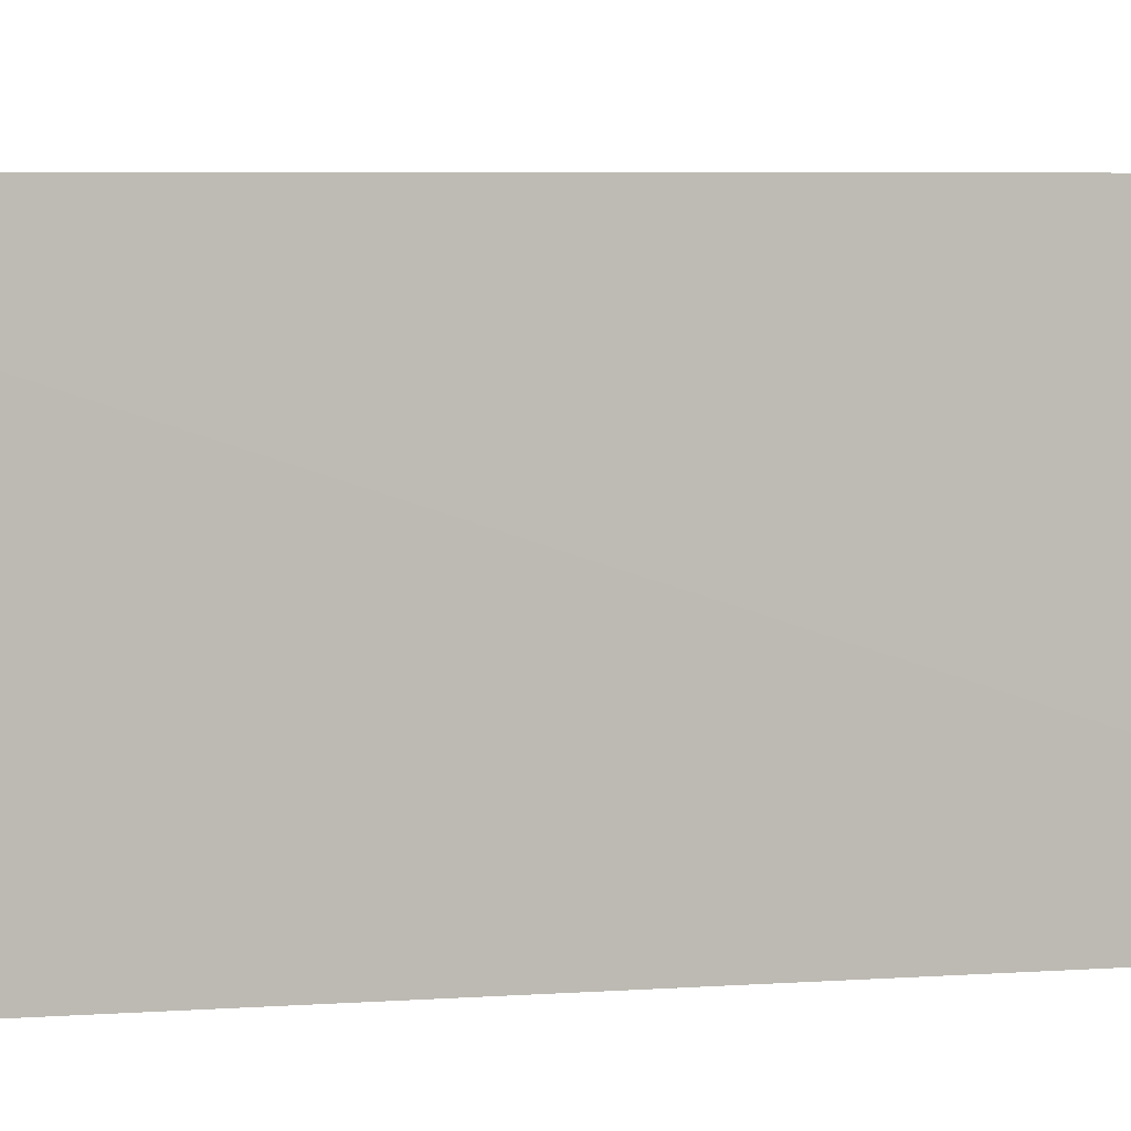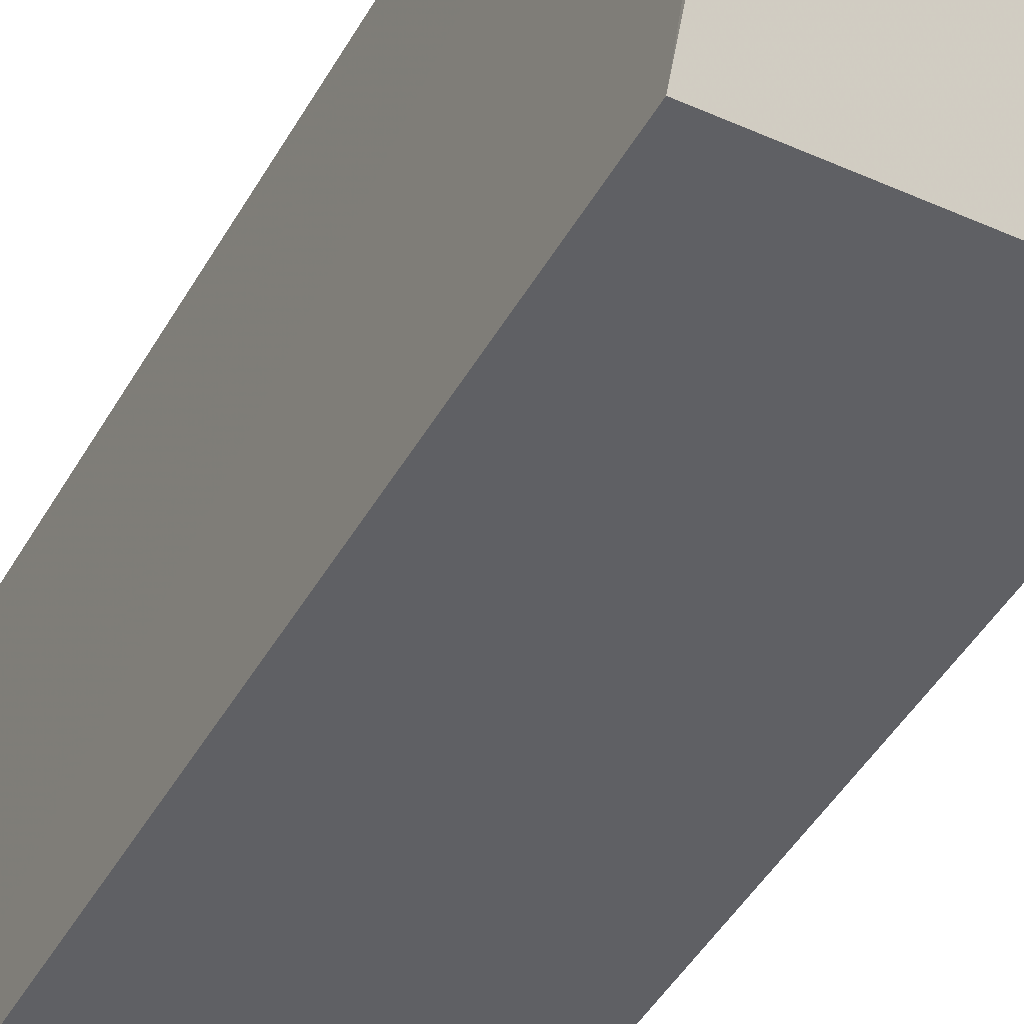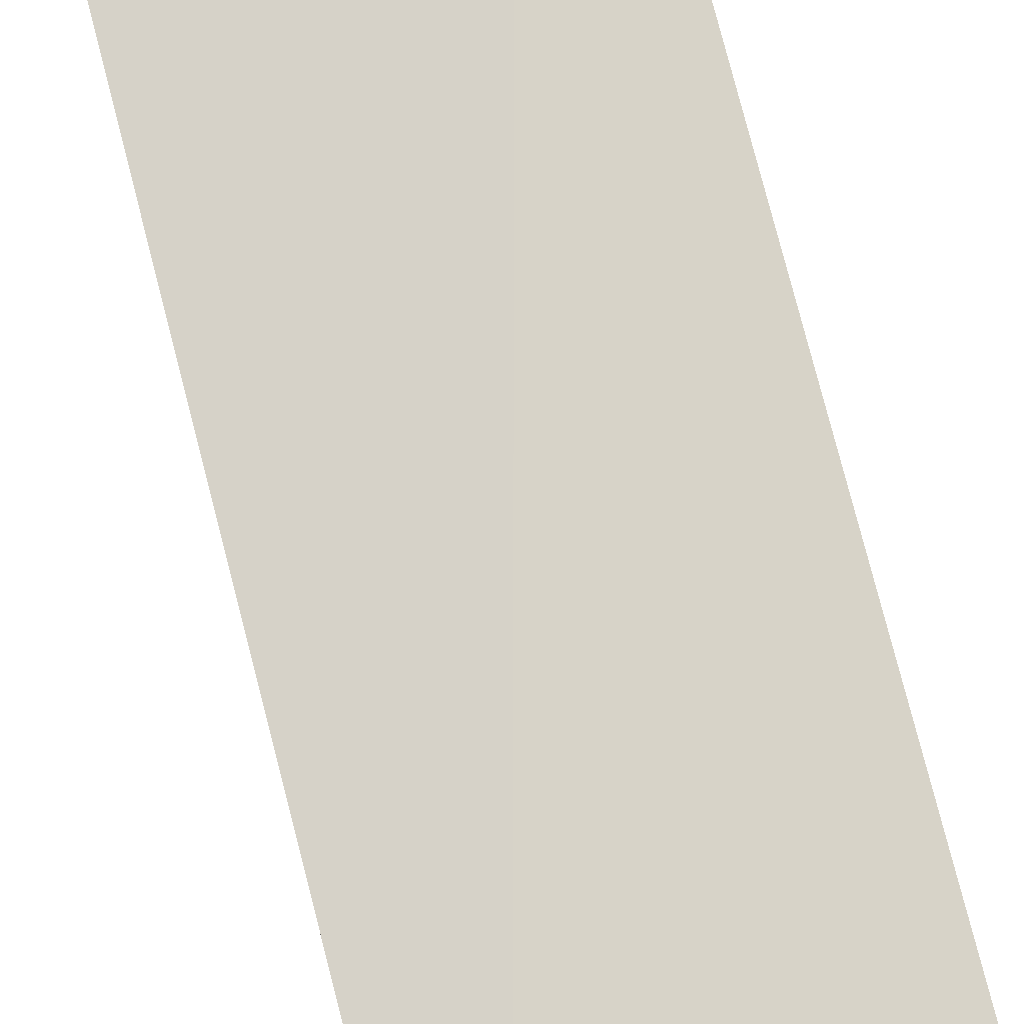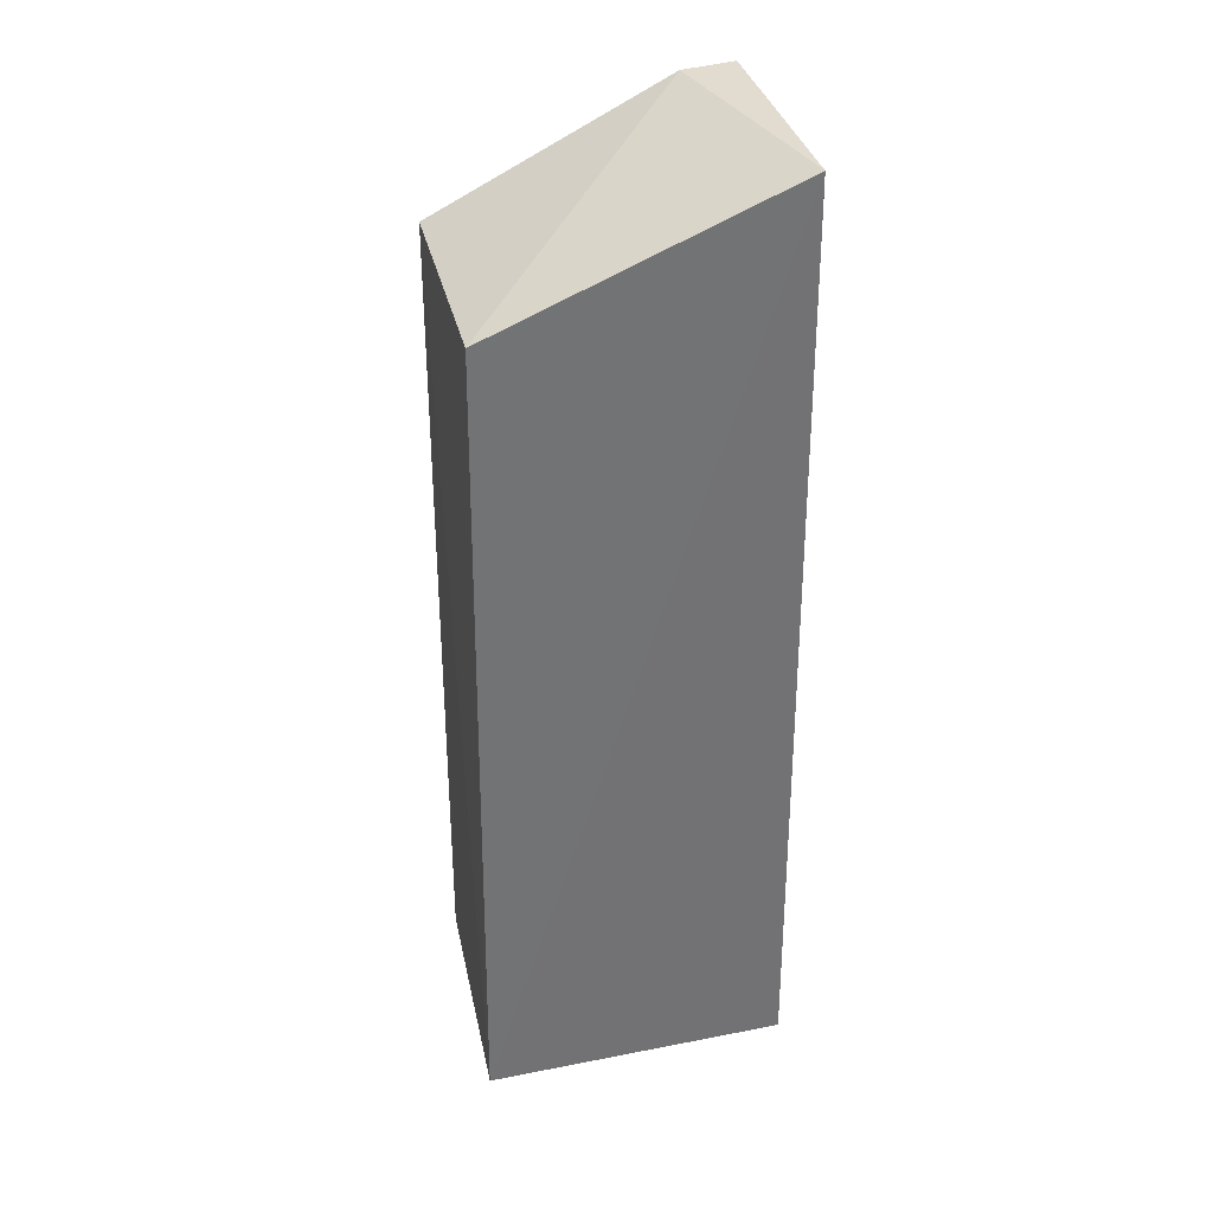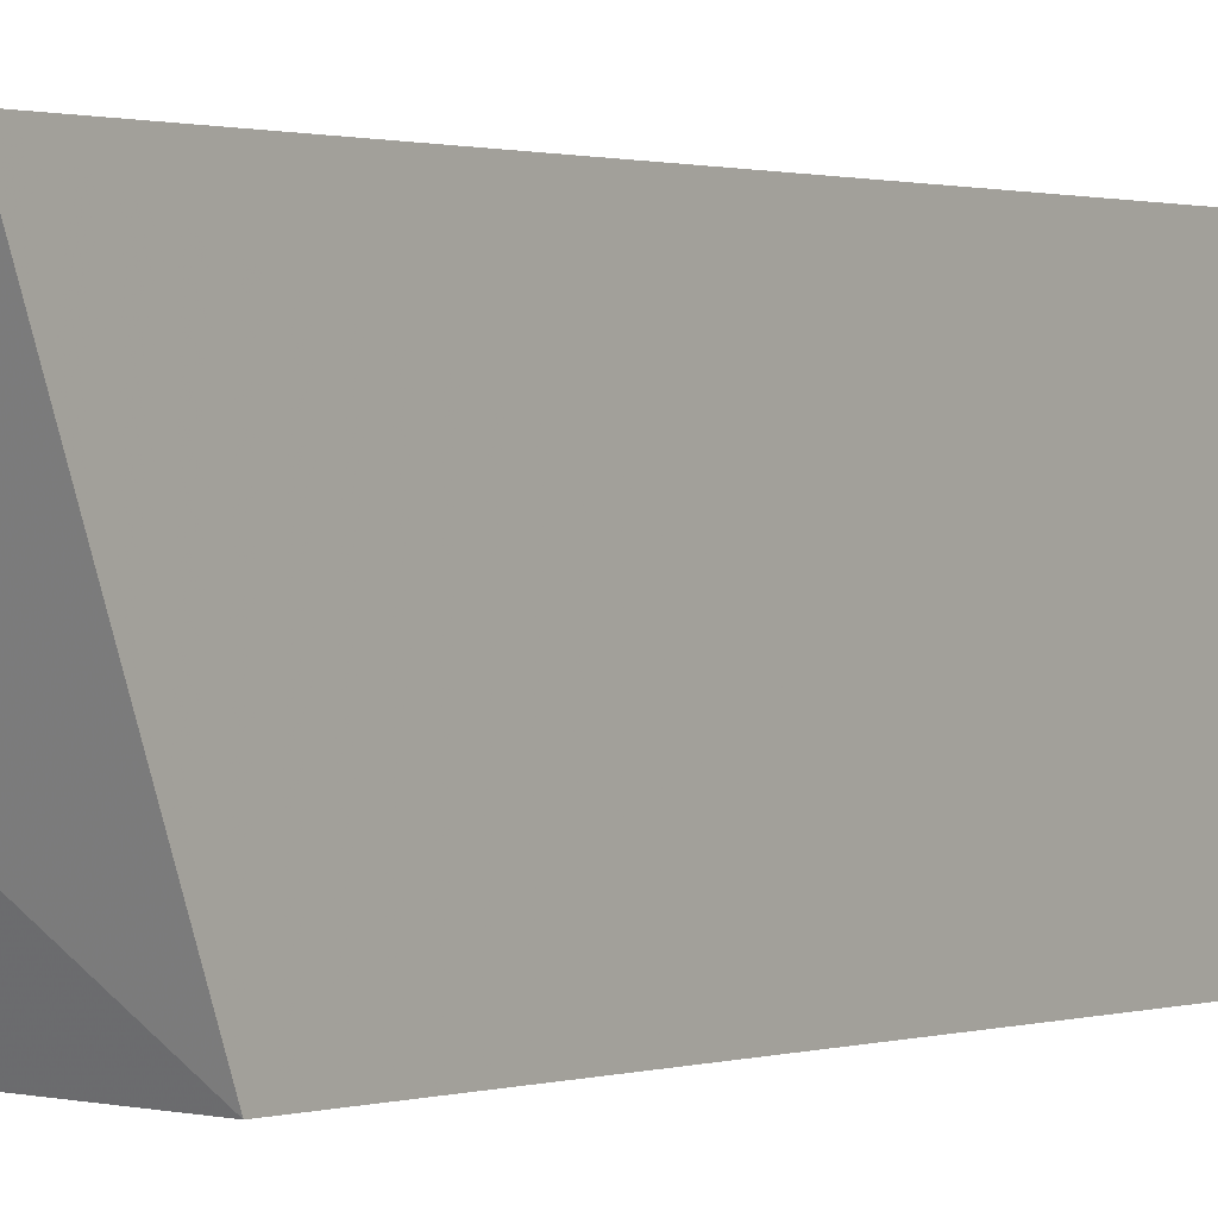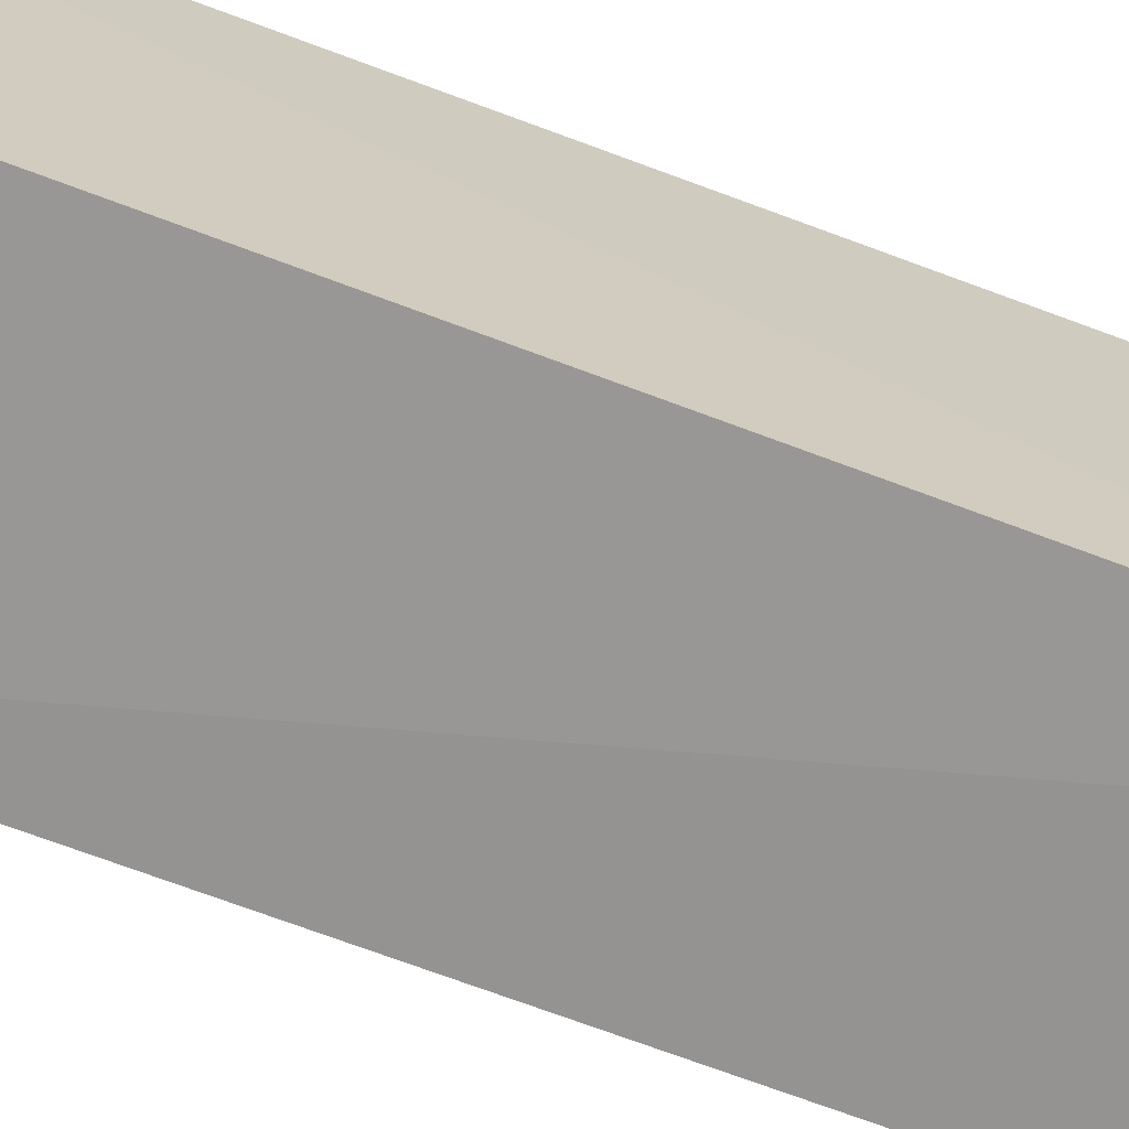
<metadata>
{"format":"obj","ext":"obj","renderer":"f3d","projection":"perspective","resolution":1024,"background":"white","views":[{"elev":3.1,"azim":68.2,"up":"+Y"},{"elev":-42.1,"azim":-26.8,"up":"+Y"},{"elev":77.2,"azim":165.6,"up":"+Y"},{"elev":34.6,"azim":75.6,"up":"+Z"},{"elev":0.8,"azim":35.8,"up":"+Y"},{"elev":-69.6,"azim":69.3,"up":"+Y"}]}
</metadata>
<code>
v -0.01913 -0.0105 0.1176
v -0.01916 -0.0238 0.1122
v -0.01917 -0.01017 0.0745
v -0.03029 -0.01017 0.0745
v -0.03025 -0.01272 0.1175
v -0.01911 -0.02413 0.07449
v -0.03032 -0.01032 0.1177
v -0.03012 -0.02359 0.0745
v -0.03015 -0.0235 0.1123
f 5 2 1
f 6 4 3
f 6 1 2
f 6 3 1
f 7 1 3
f 7 3 4
f 7 5 1
f 8 4 6
f 8 7 4
f 9 5 7
f 9 7 8
f 9 2 5
f 9 8 6
f 9 6 2

</code>
